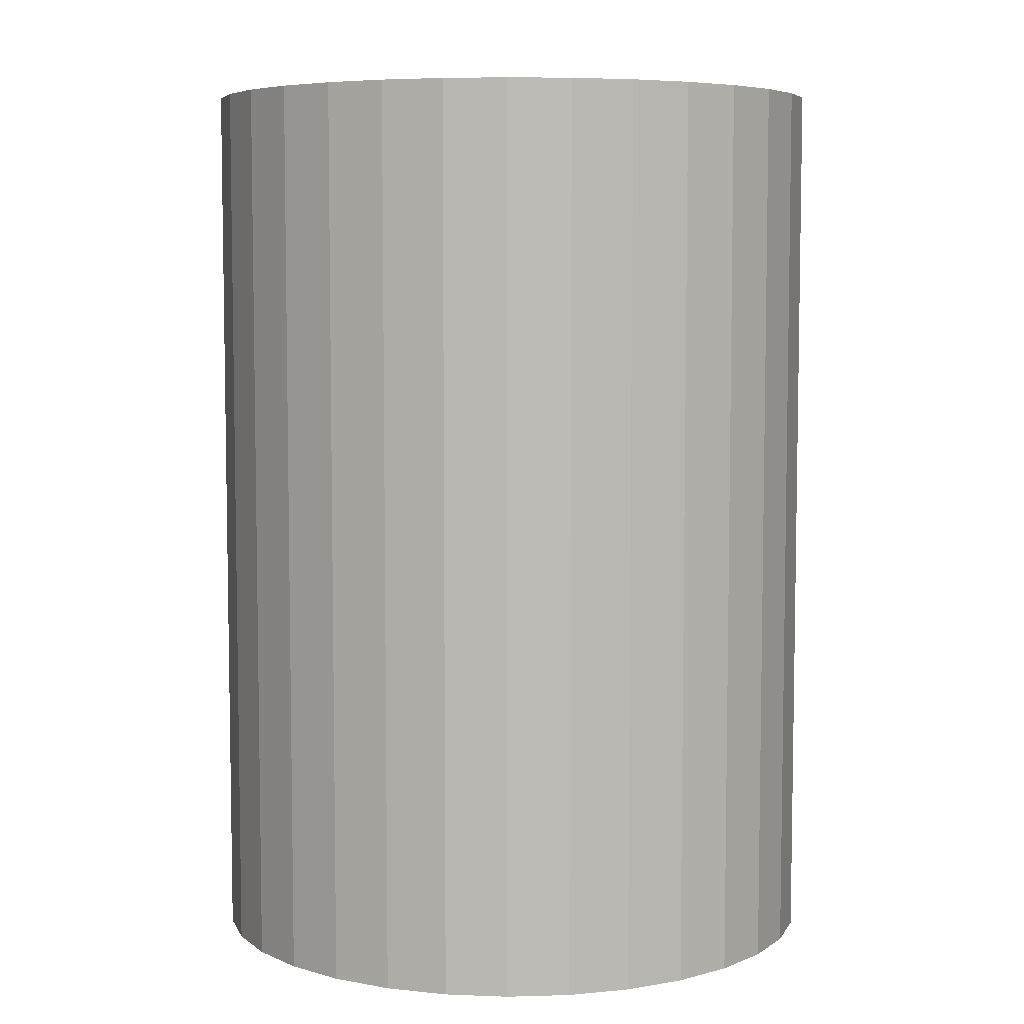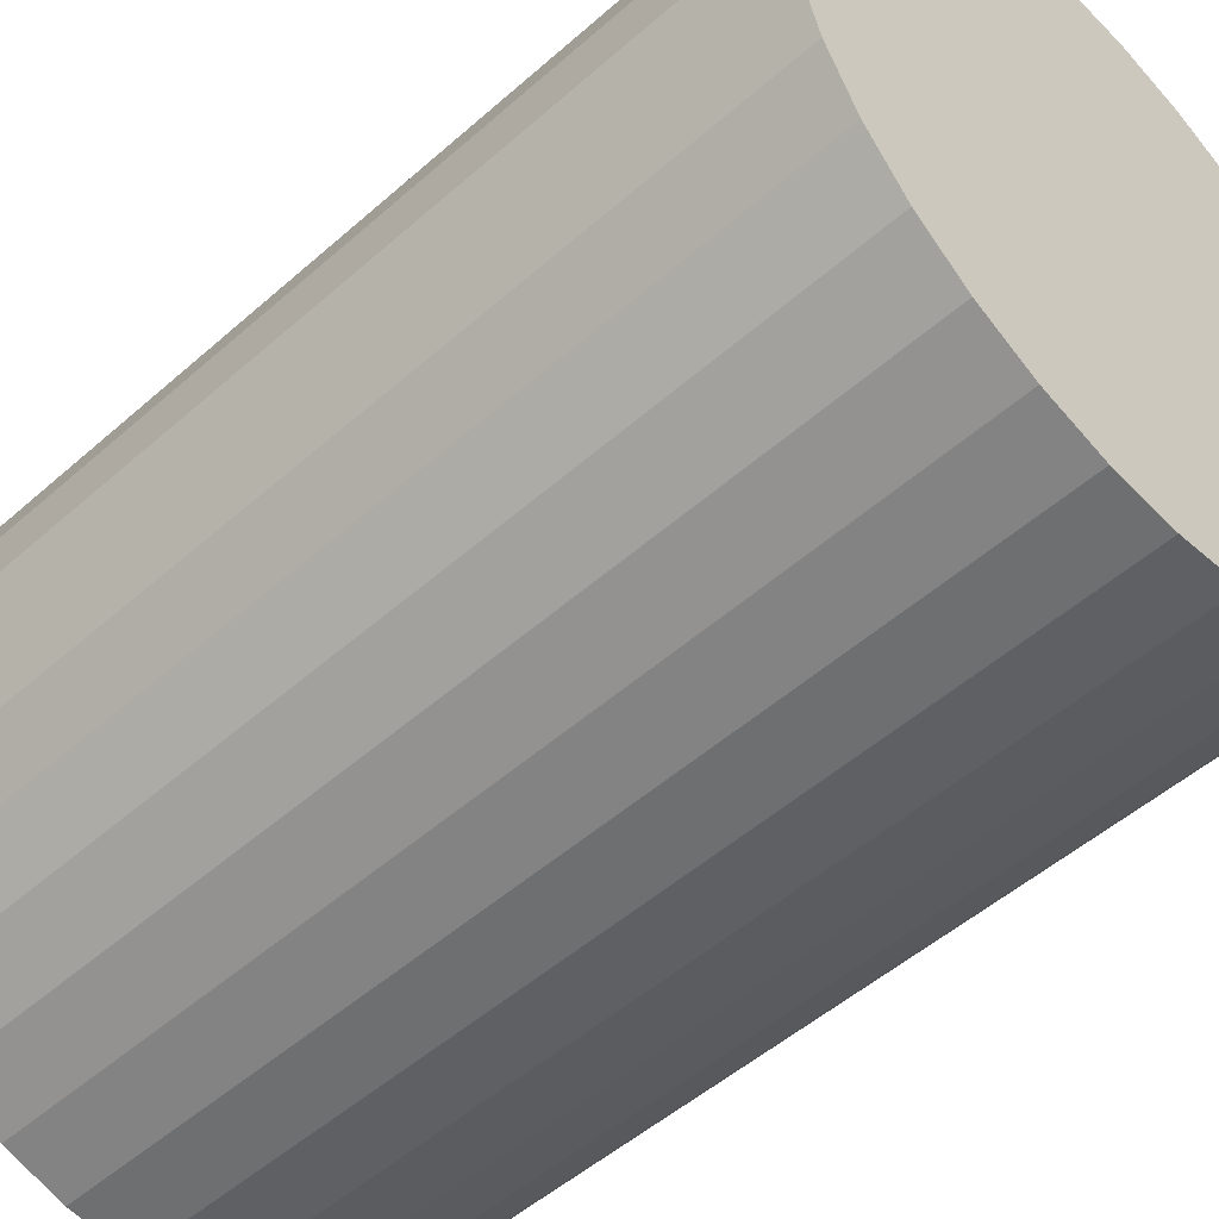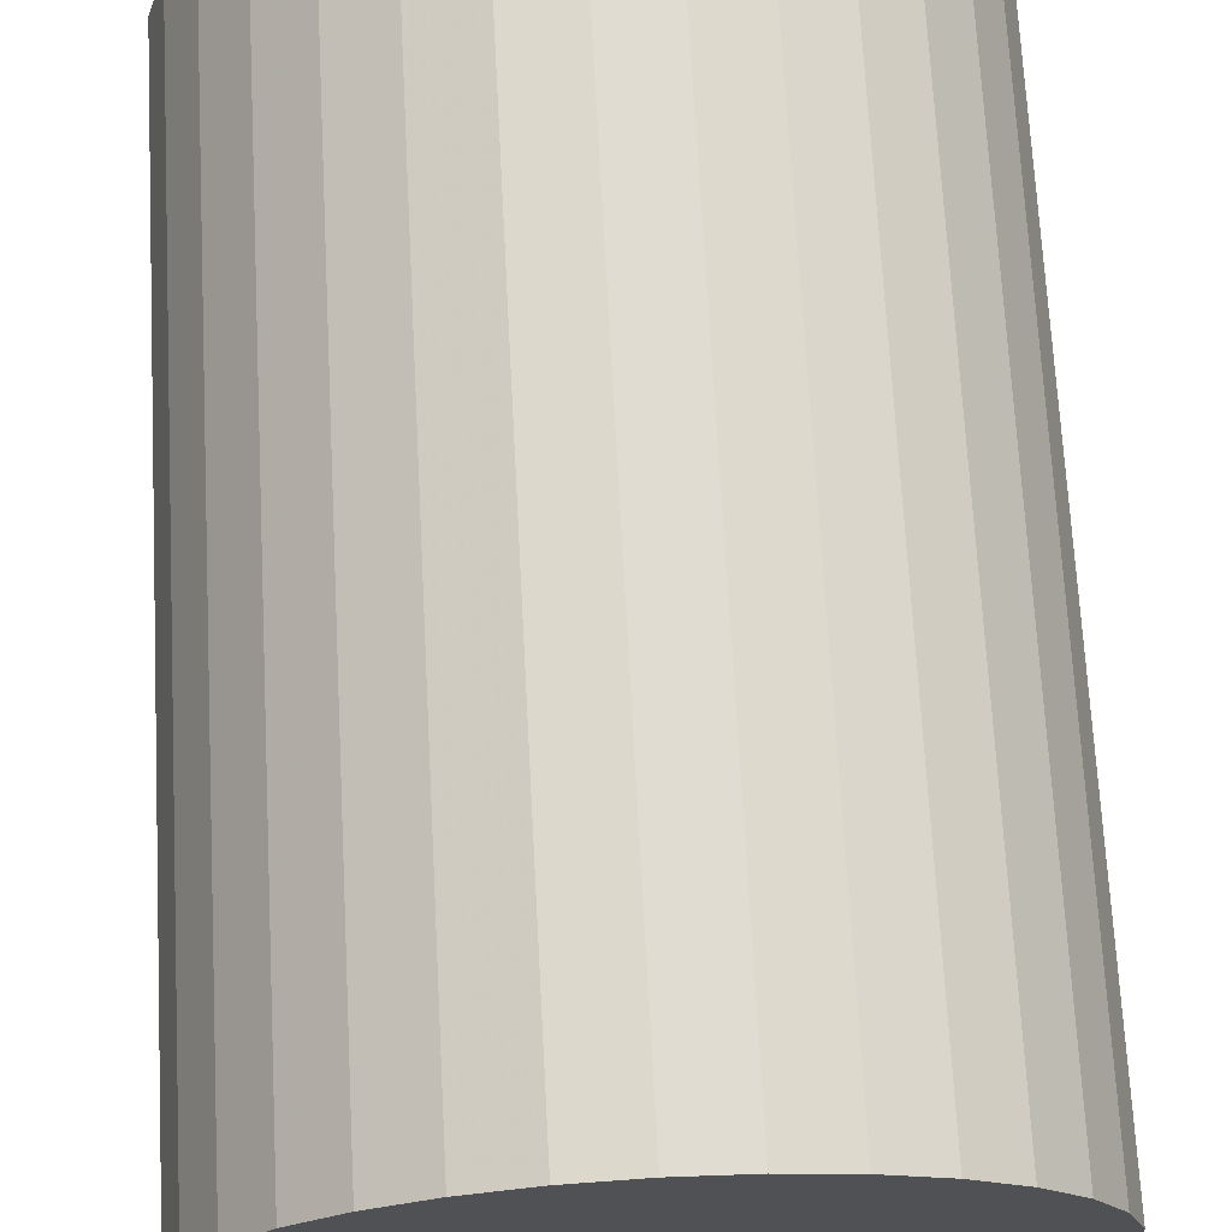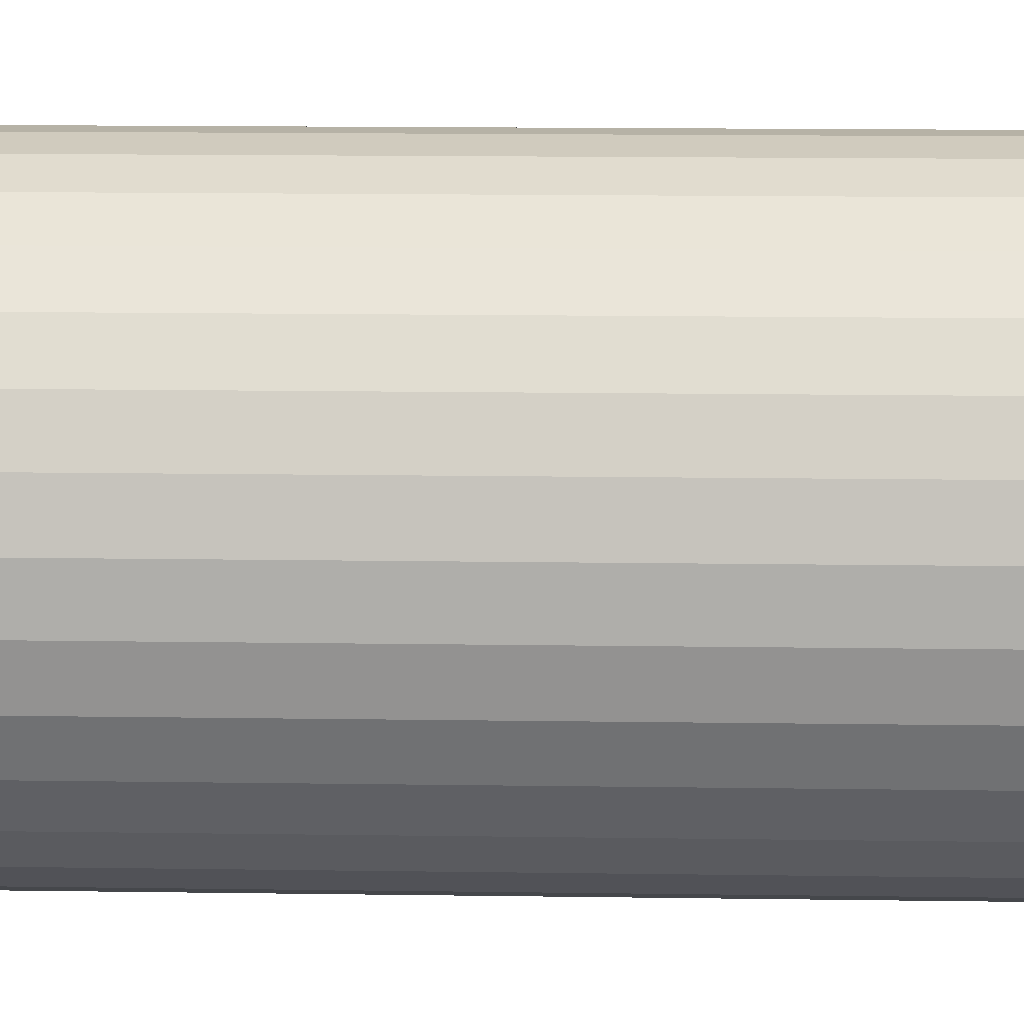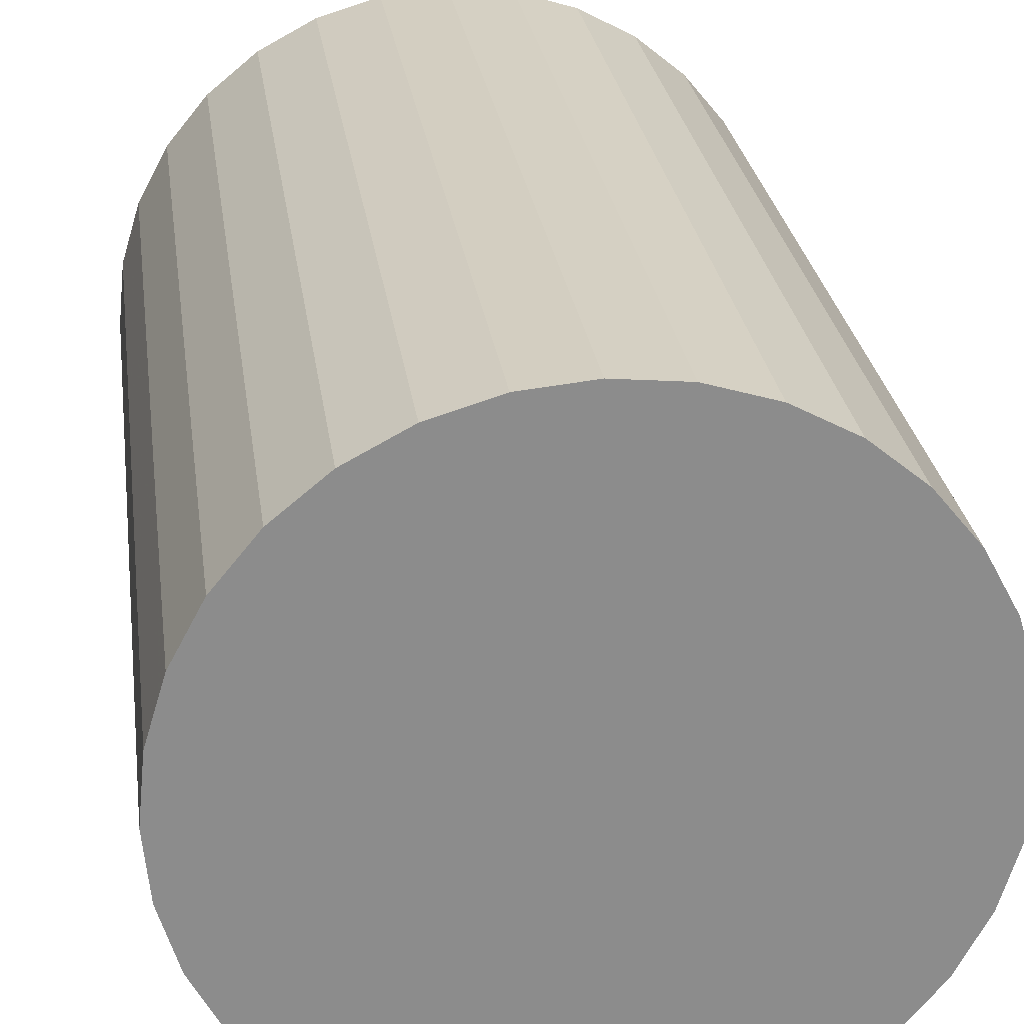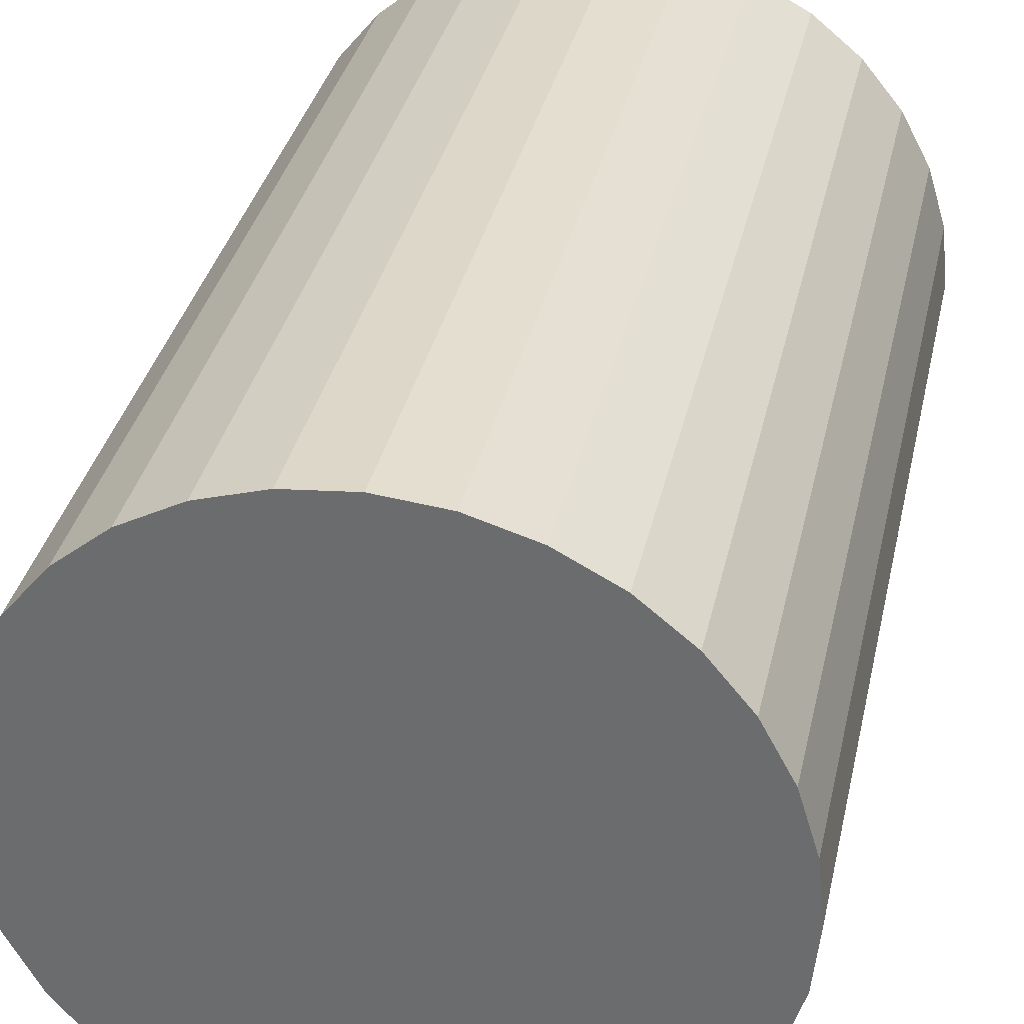
<metadata>
{"format":"obj","ext":"obj","renderer":"f3d","projection":"perspective","resolution":1024,"background":"white","views":[{"elev":6.3,"azim":-77.9,"up":"+Z"},{"elev":-50.9,"azim":133.9,"up":"+Y"},{"elev":70.1,"azim":-3.1,"up":"+Y"},{"elev":17.8,"azim":91.5,"up":"+Y"},{"elev":26.2,"azim":-7.6,"up":"+Y"},{"elev":34.3,"azim":-167.8,"up":"+Y"}]}
</metadata>
<code>
v 0 0 -0.04539
v 0.03182 0 -0.04539
v 0.03182 0 0.04539
v 0 0 0.04539
v 0.0312 0.006207 -0.04539
v 0.0312 0.006207 0.04539
v 0.02939 0.01218 -0.04539
v 0.02939 0.01218 0.04539
v 0.02645 0.01768 -0.04539
v 0.02645 0.01768 0.04539
v 0.0225 0.0225 -0.04539
v 0.0225 0.0225 0.04539
v 0.01768 0.02645 -0.04539
v 0.01768 0.02645 0.04539
v 0.01218 0.02939 -0.04539
v 0.01218 0.02939 0.04539
v 0.006207 0.0312 -0.04539
v 0.006207 0.0312 0.04539
v 0 0.03182 -0.04539
v 0 0.03182 0.04539
v -0.006207 0.0312 -0.04539
v -0.006207 0.0312 0.04539
v -0.01218 0.02939 -0.04539
v -0.01218 0.02939 0.04539
v -0.01768 0.02645 -0.04539
v -0.01768 0.02645 0.04539
v -0.0225 0.0225 -0.04539
v -0.0225 0.0225 0.04539
v -0.02645 0.01768 -0.04539
v -0.02645 0.01768 0.04539
v -0.02939 0.01218 -0.04539
v -0.02939 0.01218 0.04539
v -0.0312 0.006207 -0.04539
v -0.0312 0.006207 0.04539
v -0.03182 0 -0.04539
v -0.03182 0 0.04539
v -0.0312 -0.006207 -0.04539
v -0.0312 -0.006207 0.04539
v -0.02939 -0.01218 -0.04539
v -0.02939 -0.01218 0.04539
v -0.02645 -0.01768 -0.04539
v -0.02645 -0.01768 0.04539
v -0.0225 -0.0225 -0.04539
v -0.0225 -0.0225 0.04539
v -0.01768 -0.02645 -0.04539
v -0.01768 -0.02645 0.04539
v -0.01218 -0.02939 -0.04539
v -0.01218 -0.02939 0.04539
v -0.006207 -0.0312 -0.04539
v -0.006207 -0.0312 0.04539
v -0 -0.03182 -0.04539
v -0 -0.03182 0.04539
v 0.006207 -0.0312 -0.04539
v 0.006207 -0.0312 0.04539
v 0.01218 -0.02939 -0.04539
v 0.01218 -0.02939 0.04539
v 0.01768 -0.02645 -0.04539
v 0.01768 -0.02645 0.04539
v 0.0225 -0.0225 -0.04539
v 0.0225 -0.0225 0.04539
v 0.02645 -0.01768 -0.04539
v 0.02645 -0.01768 0.04539
v 0.02939 -0.01218 -0.04539
v 0.02939 -0.01218 0.04539
v 0.0312 -0.006207 -0.04539
v 0.0312 -0.006207 0.04539
f 2 1 5
f 2 5 3
f 3 5 6
f 3 6 4
f 5 1 7
f 5 7 6
f 6 7 8
f 6 8 4
f 7 1 9
f 7 9 8
f 8 9 10
f 8 10 4
f 9 1 11
f 9 11 10
f 10 11 12
f 10 12 4
f 11 1 13
f 11 13 12
f 12 13 14
f 12 14 4
f 13 1 15
f 13 15 14
f 14 15 16
f 14 16 4
f 15 1 17
f 15 17 16
f 16 17 18
f 16 18 4
f 17 1 19
f 17 19 18
f 18 19 20
f 18 20 4
f 19 1 21
f 19 21 20
f 20 21 22
f 20 22 4
f 21 1 23
f 21 23 22
f 22 23 24
f 22 24 4
f 23 1 25
f 23 25 24
f 24 25 26
f 24 26 4
f 25 1 27
f 25 27 26
f 26 27 28
f 26 28 4
f 27 1 29
f 27 29 28
f 28 29 30
f 28 30 4
f 29 1 31
f 29 31 30
f 30 31 32
f 30 32 4
f 31 1 33
f 31 33 32
f 32 33 34
f 32 34 4
f 33 1 35
f 33 35 34
f 34 35 36
f 34 36 4
f 35 1 37
f 35 37 36
f 36 37 38
f 36 38 4
f 37 1 39
f 37 39 38
f 38 39 40
f 38 40 4
f 39 1 41
f 39 41 40
f 40 41 42
f 40 42 4
f 41 1 43
f 41 43 42
f 42 43 44
f 42 44 4
f 43 1 45
f 43 45 44
f 44 45 46
f 44 46 4
f 45 1 47
f 45 47 46
f 46 47 48
f 46 48 4
f 47 1 49
f 47 49 48
f 48 49 50
f 48 50 4
f 49 1 51
f 49 51 50
f 50 51 52
f 50 52 4
f 51 1 53
f 51 53 52
f 52 53 54
f 52 54 4
f 53 1 55
f 53 55 54
f 54 55 56
f 54 56 4
f 55 1 57
f 55 57 56
f 56 57 58
f 56 58 4
f 57 1 59
f 57 59 58
f 58 59 60
f 58 60 4
f 59 1 61
f 59 61 60
f 60 61 62
f 60 62 4
f 61 1 63
f 61 63 62
f 62 63 64
f 62 64 4
f 63 1 65
f 63 65 64
f 64 65 66
f 64 66 4
f 65 1 2
f 65 2 66
f 66 2 3
f 66 3 4

</code>
